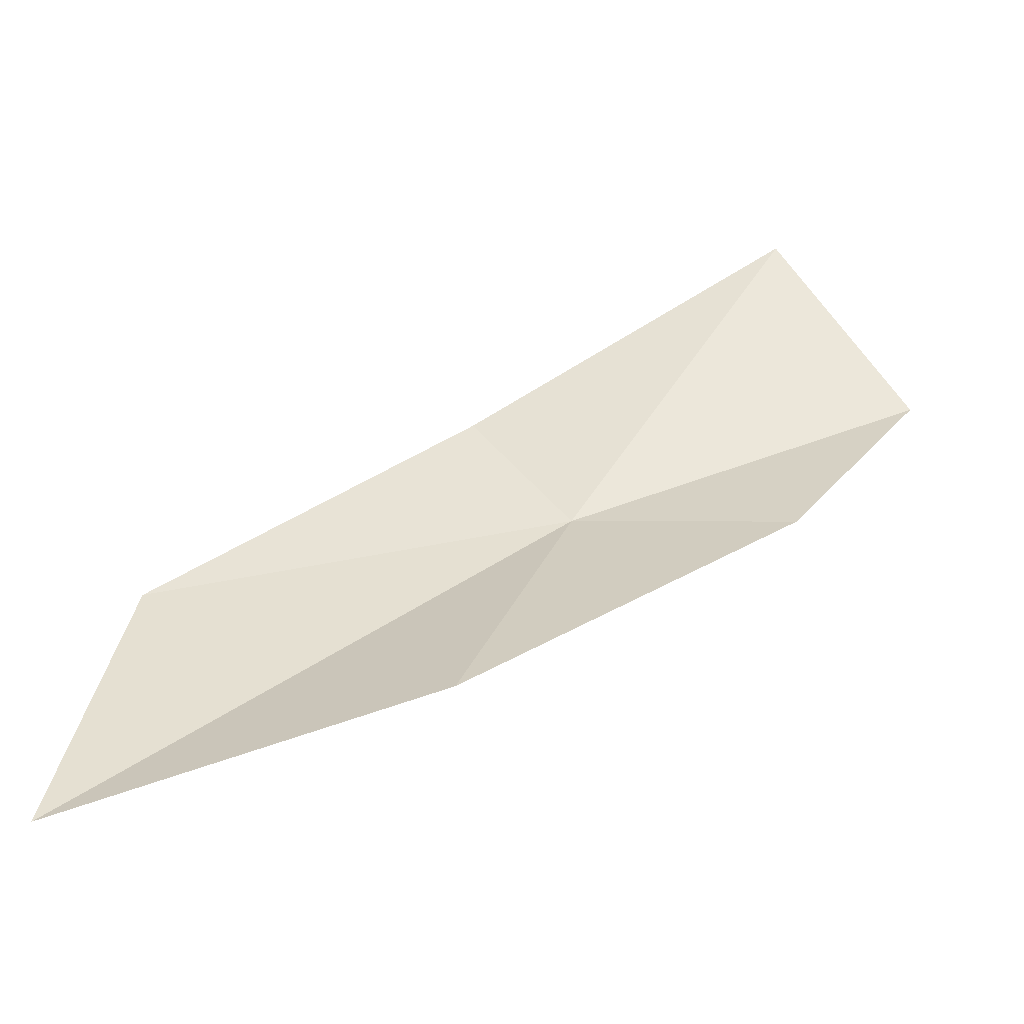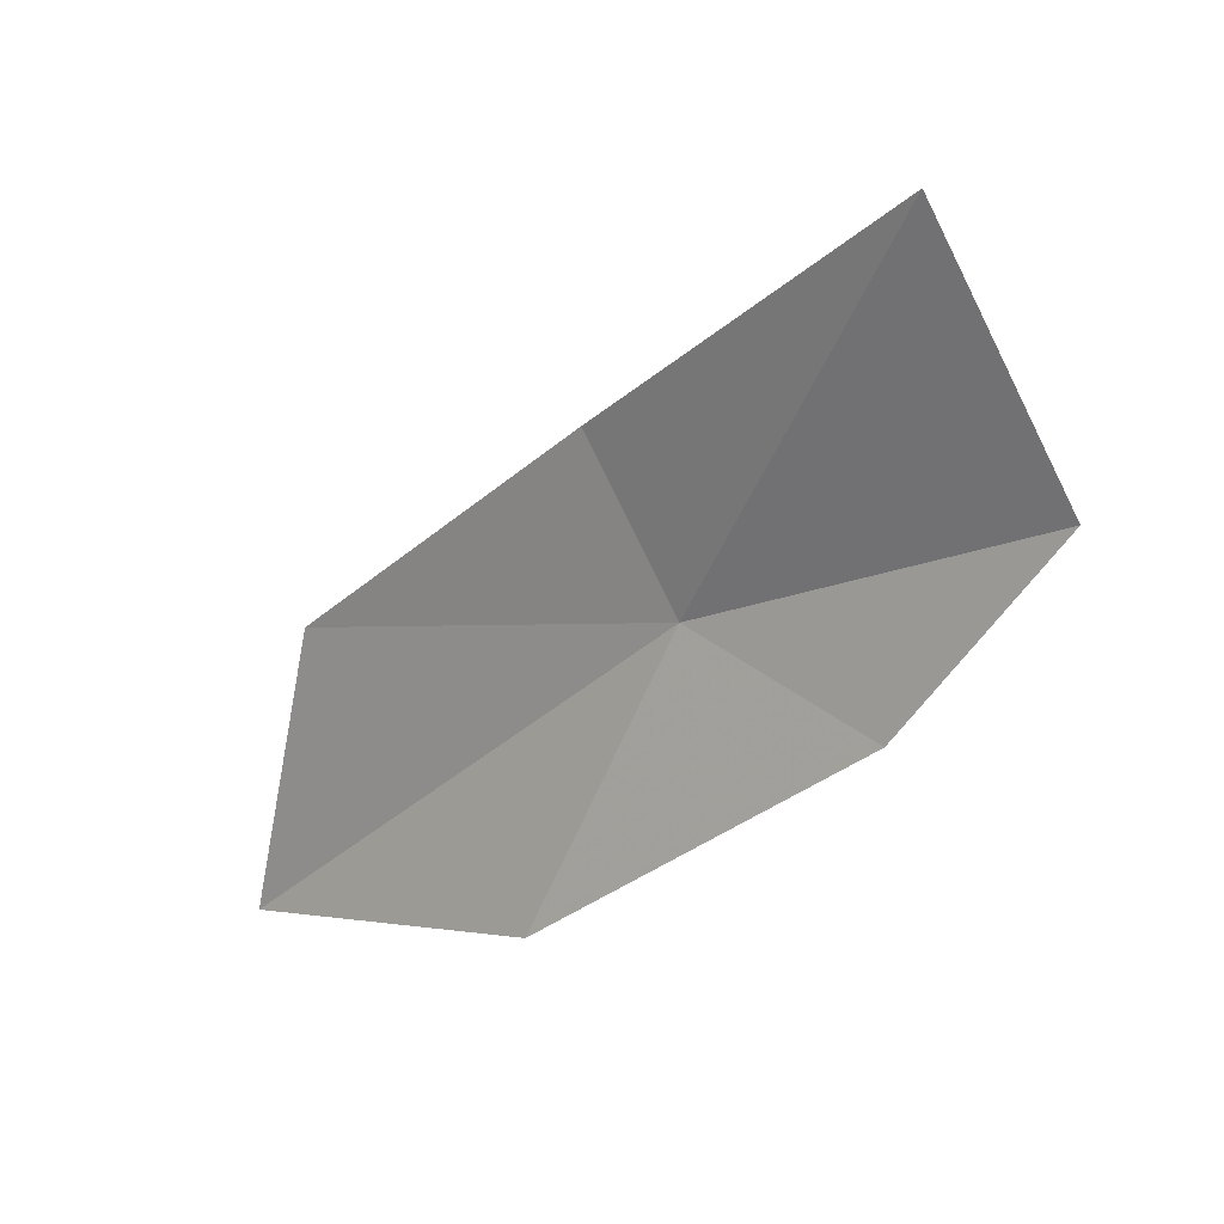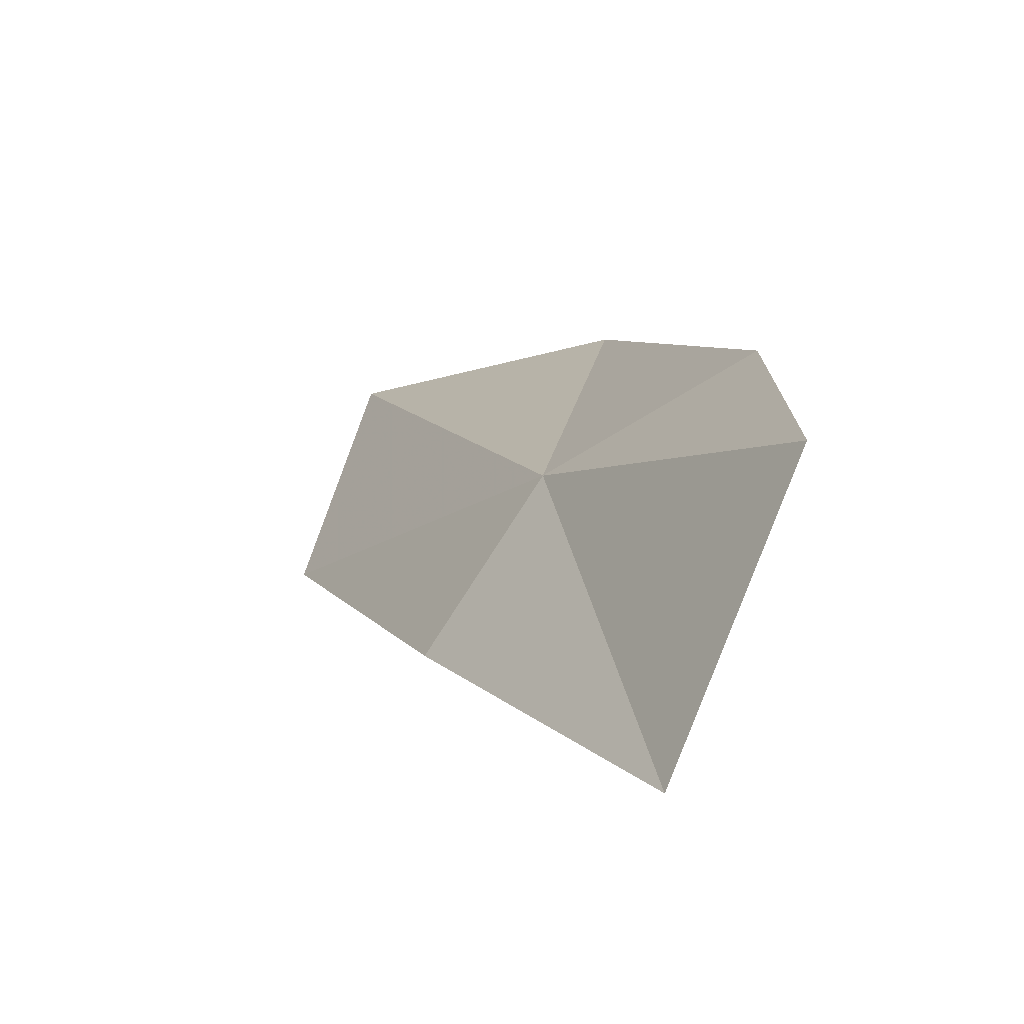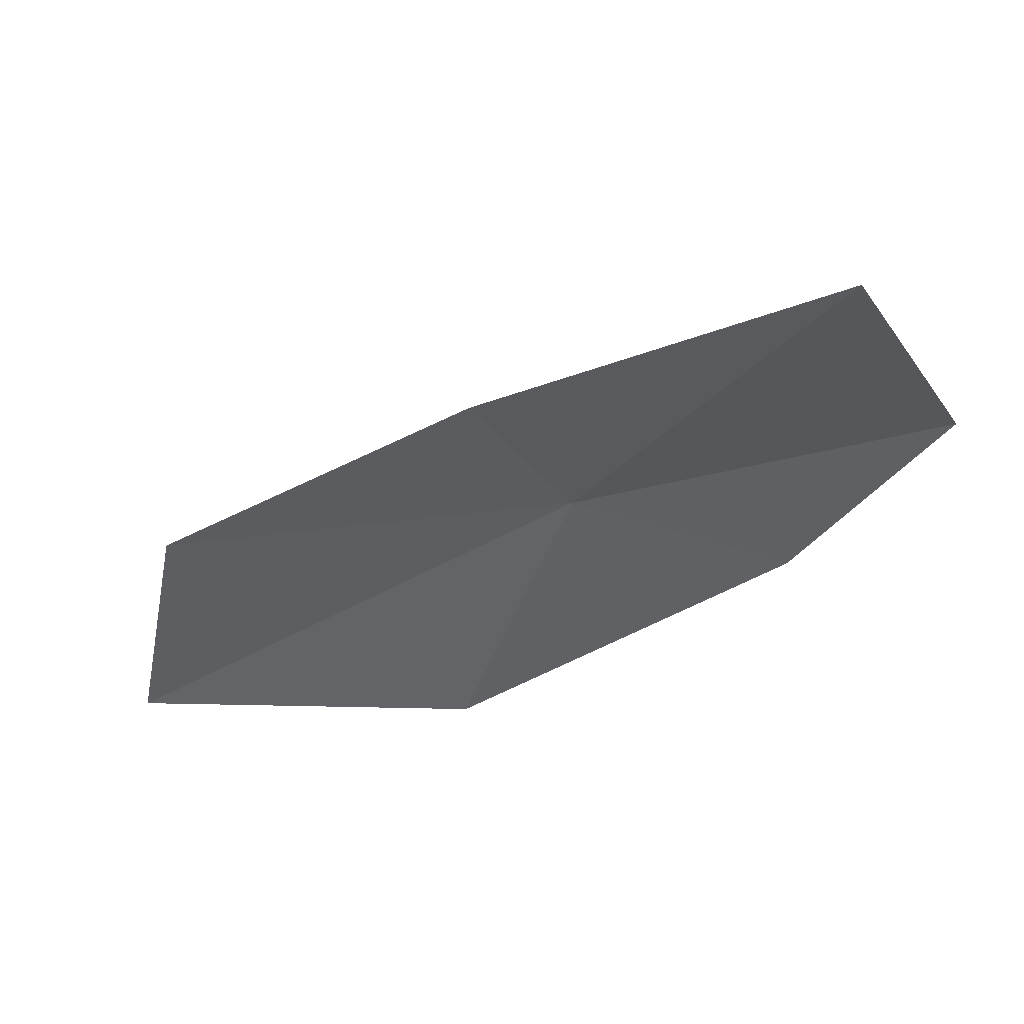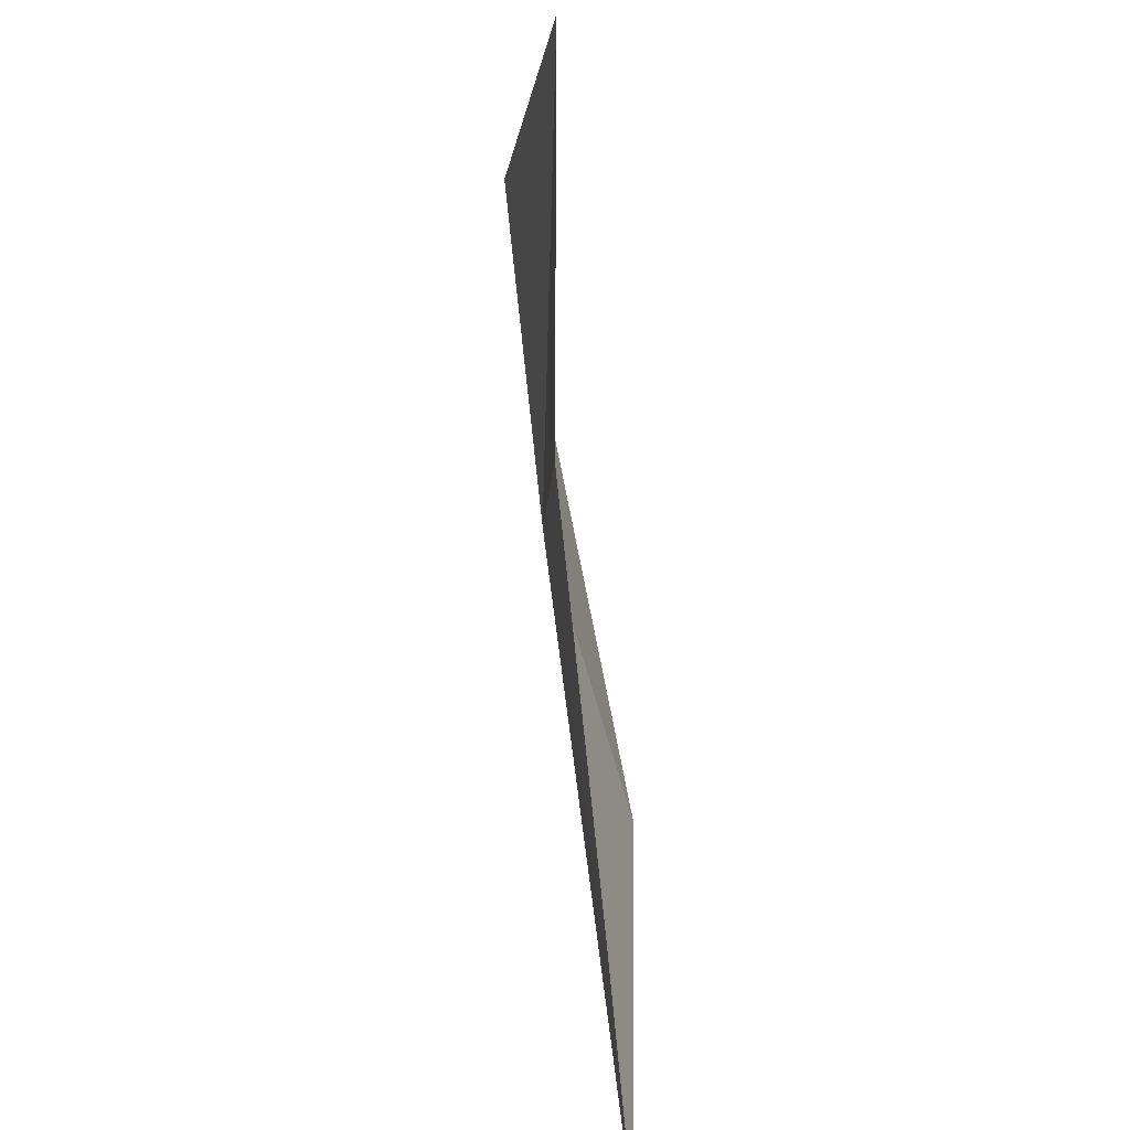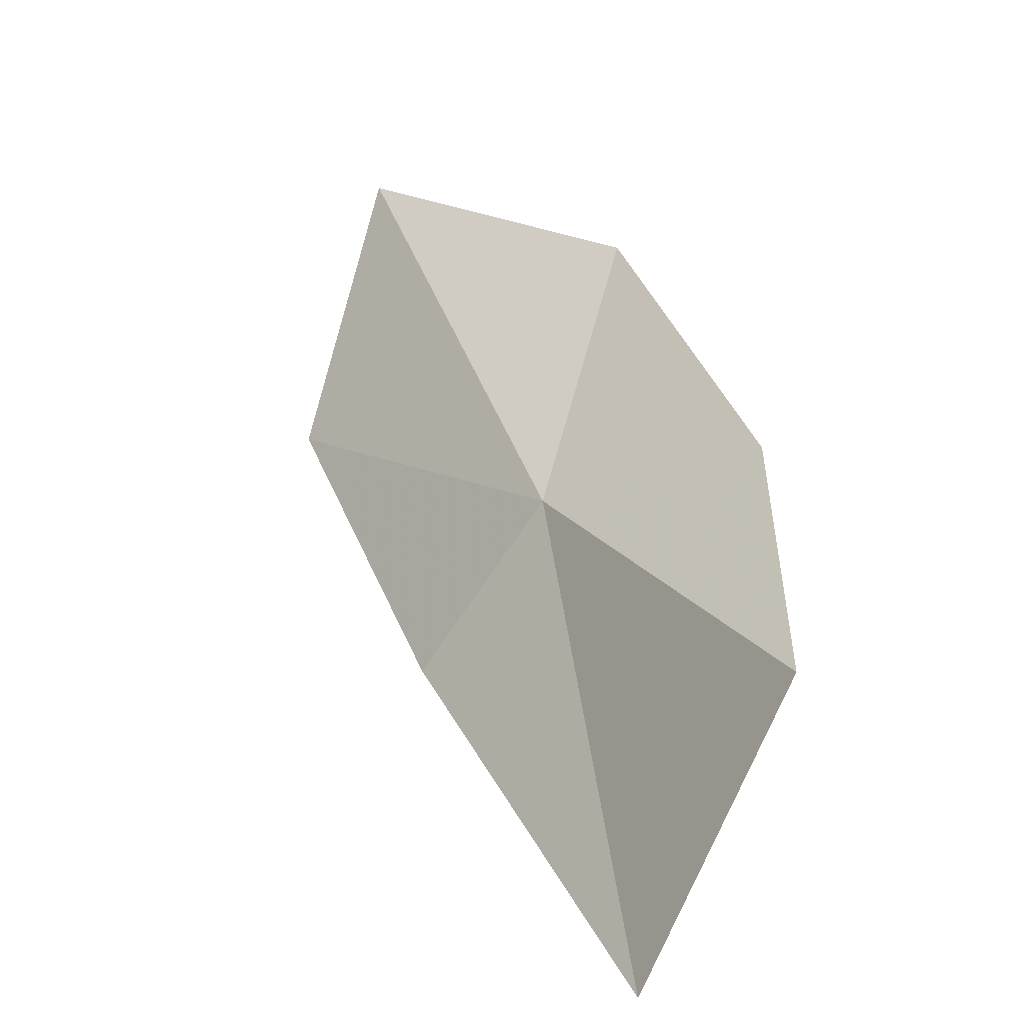
<metadata>
{"format":"obj","ext":"obj","renderer":"f3d","projection":"perspective","resolution":1024,"background":"white","views":[{"elev":-47.5,"azim":-127.2,"up":"+Y"},{"elev":20.0,"azim":-92.8,"up":"+Y"},{"elev":49.8,"azim":-165.8,"up":"+Z"},{"elev":55.4,"azim":-126.9,"up":"+Y"},{"elev":39.8,"azim":134.0,"up":"+Y"},{"elev":73.3,"azim":-164.1,"up":"+Z"}]}
</metadata>
<code>
v 13.71 24.74 58.41
v 14.21 24.56 57.78
v 14.25 23.98 57.67
v 13.39 24.66 58.7
v 13.73 24.18 58.16
v 13.27 25.04 58.95
v 13.83 25.04 58.26
v 13.36 25.51 58.72
f 1 3 2
f 1 4 5
f 1 5 3
f 1 6 4
f 1 7 8
f 1 8 6
f 1 2 7

</code>
